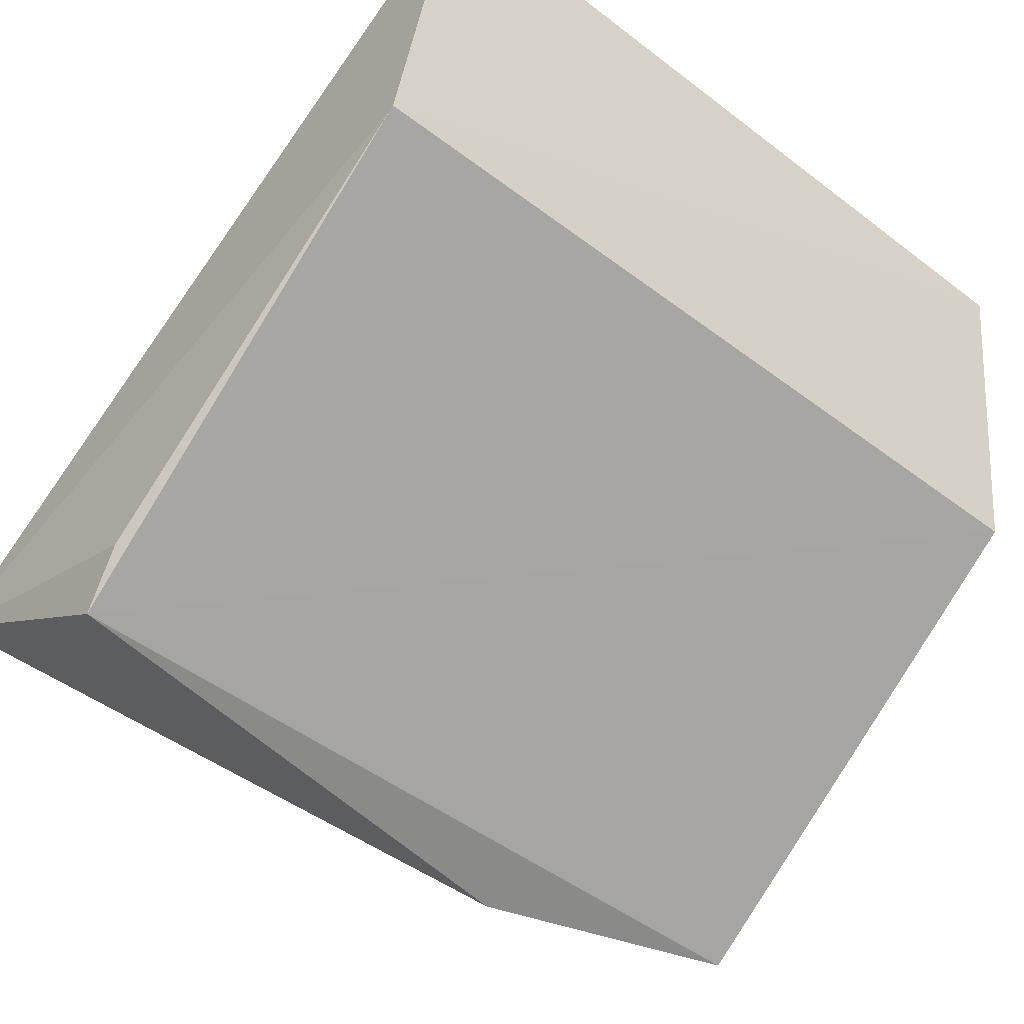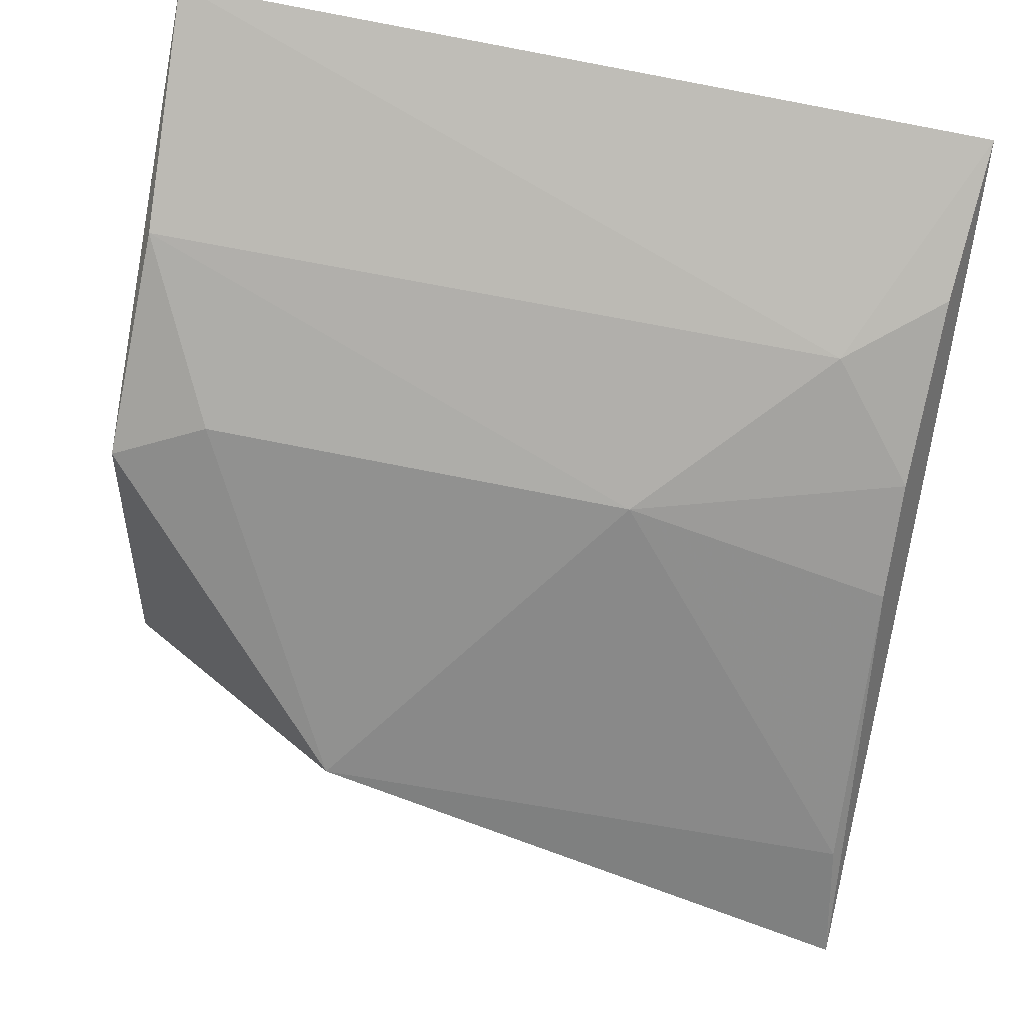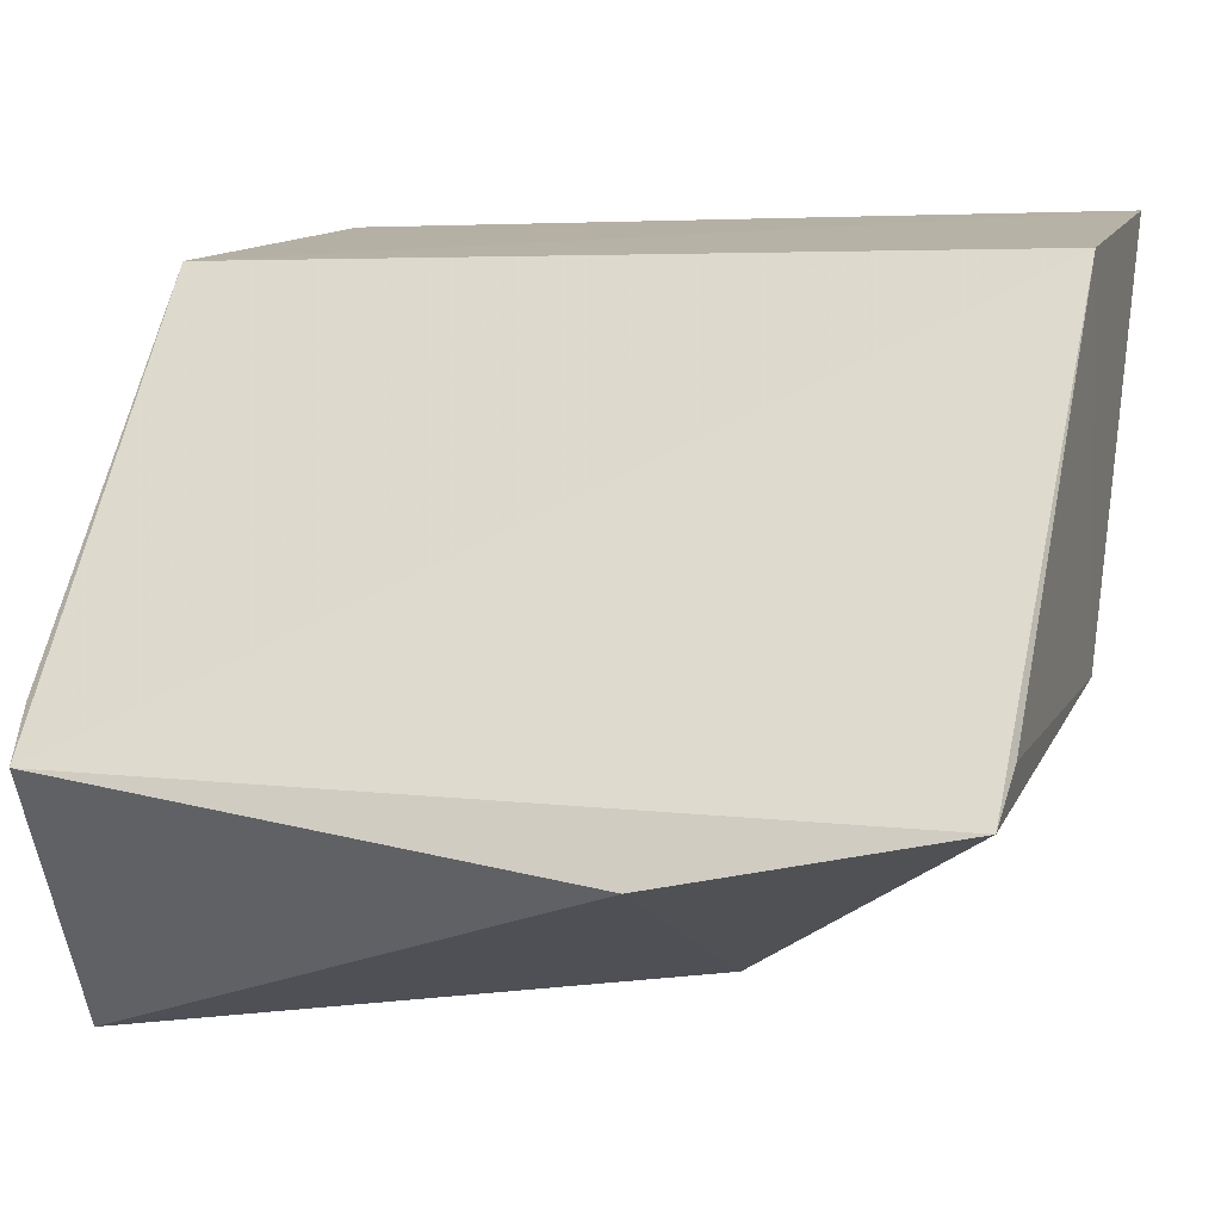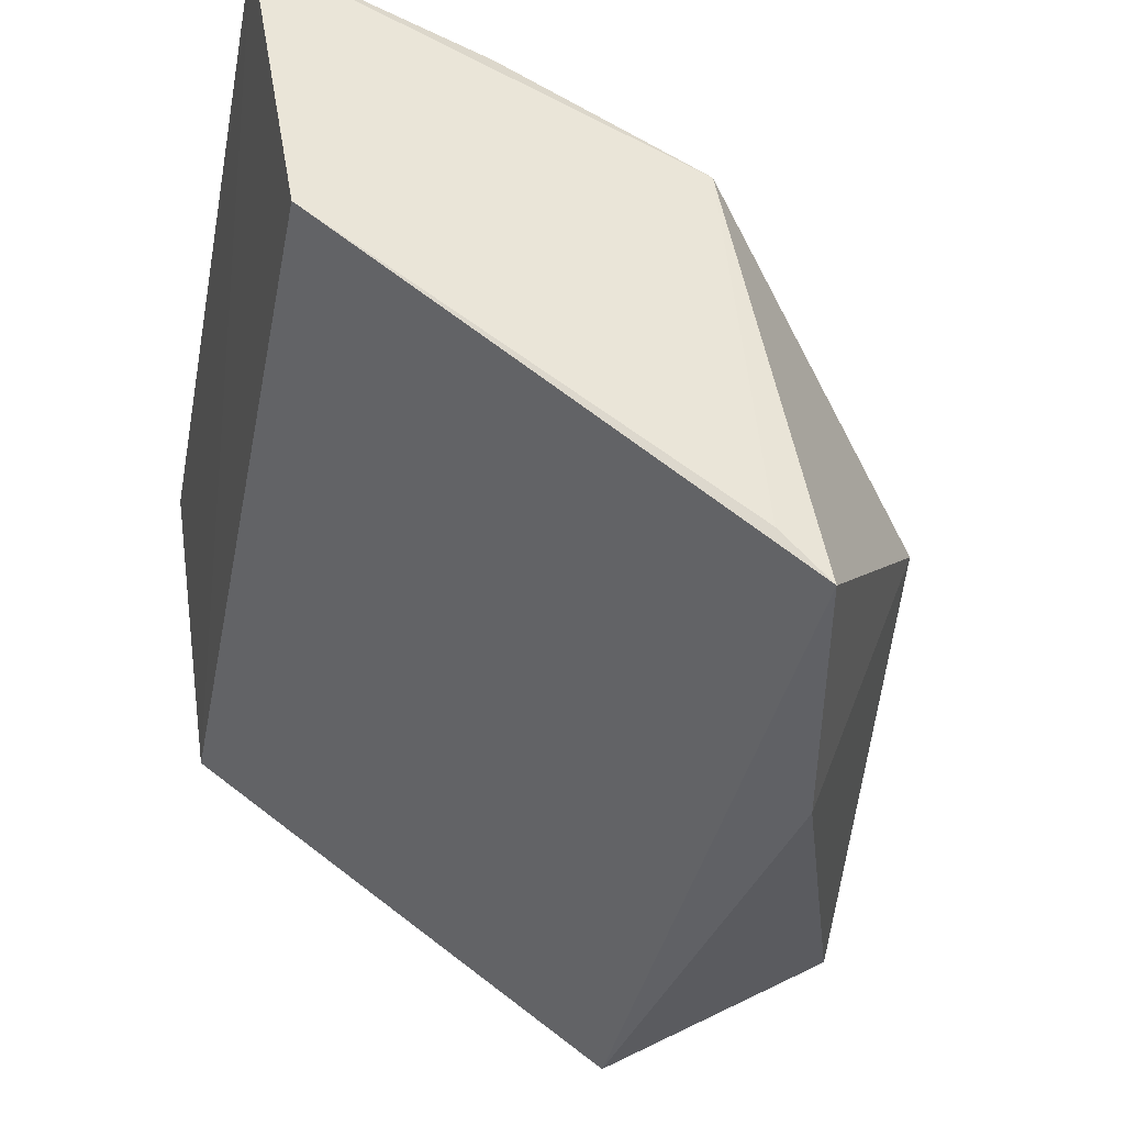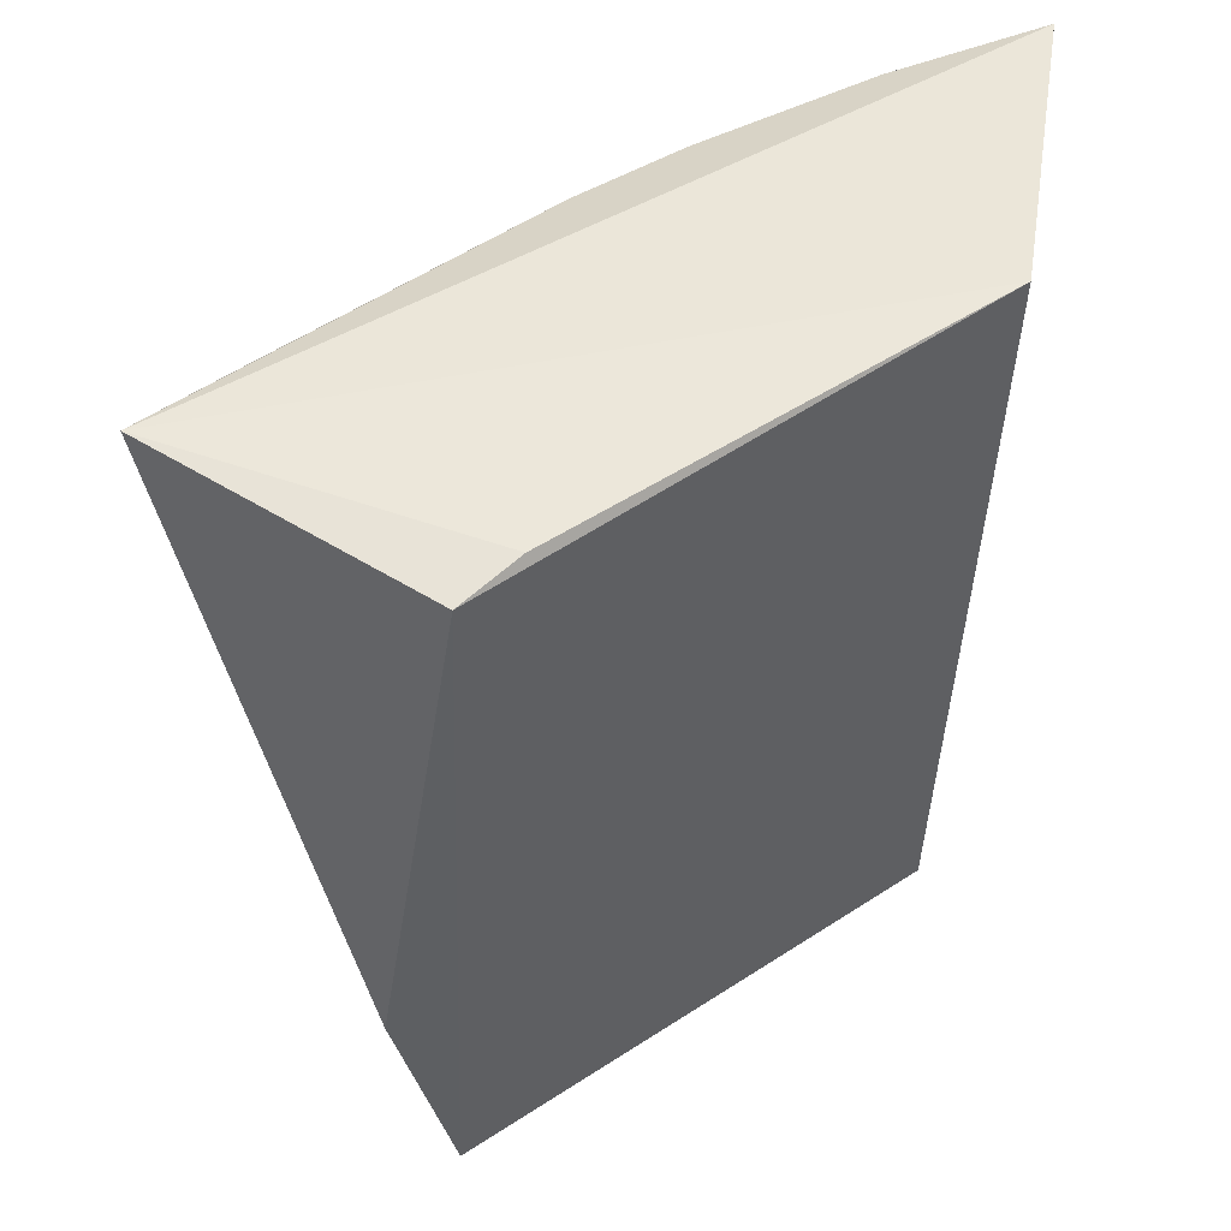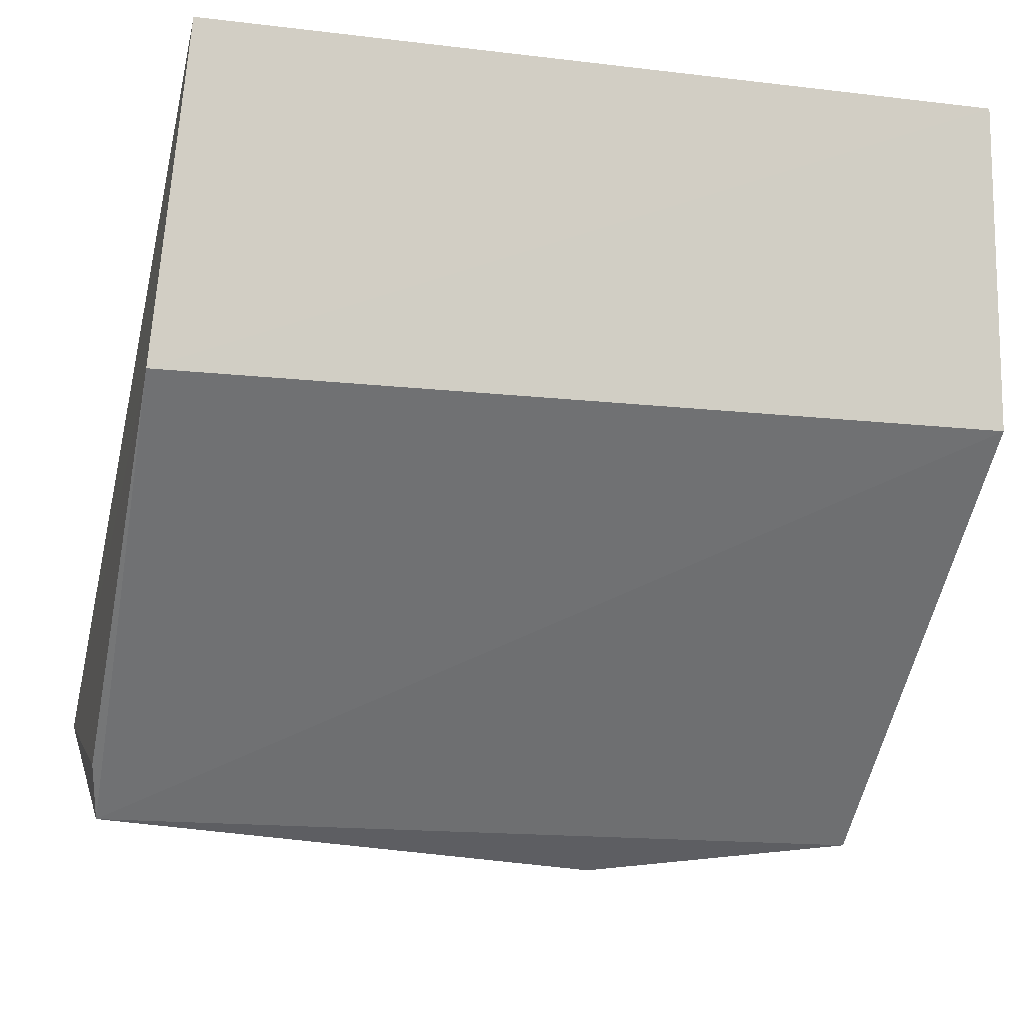
<metadata>
{"format":"obj","ext":"obj","renderer":"f3d","projection":"perspective","resolution":1024,"background":"white","views":[{"elev":-46.9,"azim":-41.1,"up":"+Y"},{"elev":74.8,"azim":-168.4,"up":"+Y"},{"elev":3.5,"azim":20.0,"up":"+Z"},{"elev":-37.2,"azim":79.1,"up":"+Y"},{"elev":-38.9,"azim":-90.8,"up":"+Y"},{"elev":-19.0,"azim":-14.1,"up":"+Y"}]}
</metadata>
<code>
v 0.05423 0.3771 0.008504
v 0.05505 0.385 0.01664
v -0.08609 0.429 0.08471
v -0.08244 0.4852 0.09362
v 0.007672 0.4206 -0.01927
v 0.0556 0.4323 0.08388
v 0.05194 0.4524 0.022
v -0.0845 0.3745 0.01155
v 0.0526 0.4872 0.09313
v -0.03621 0.4587 0.02834
v -0.08672 0.4007 -0.03014
v 0.03617 0.4584 0.02789
v -0.06522 0.4724 0.05654
v 0.007016 0.3719 -0.0007128
v -0.0835 0.416 -0.01494
v -0.08625 0.382 0.02006
v 0.0506 0.4725 0.05513
v -0.08103 0.4492 0.02456
v -0.08037 0.4606 0.04094
v -0.08067 0.4758 0.06858
f 6 1 2
f 7 2 1
f 7 1 5
f 7 6 2
f 8 6 3
f 8 1 6
f 9 4 3
f 9 3 6
f 9 6 7
f 11 3 4
f 12 7 5
f 12 5 10
f 13 4 9
f 14 11 5
f 14 5 1
f 14 1 8
f 14 8 11
f 15 10 5
f 15 5 11
f 16 11 8
f 16 8 3
f 16 3 11
f 17 9 7
f 17 7 12
f 17 13 9
f 17 12 10
f 17 10 13
f 18 10 15
f 18 15 11
f 18 11 4
f 19 13 10
f 19 10 18
f 19 18 4
f 20 19 4
f 20 4 13
f 20 13 19

</code>
